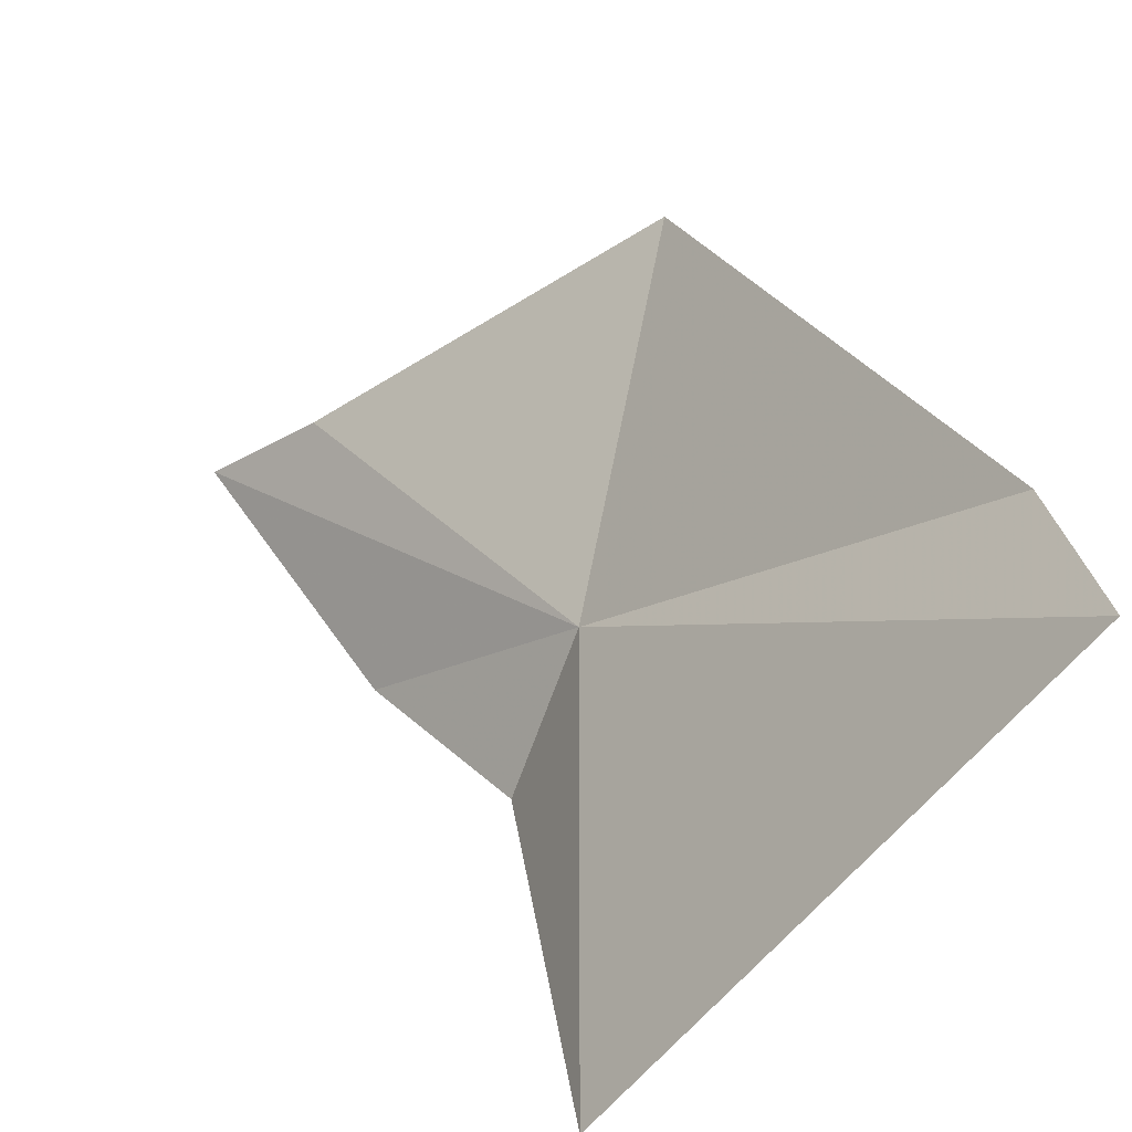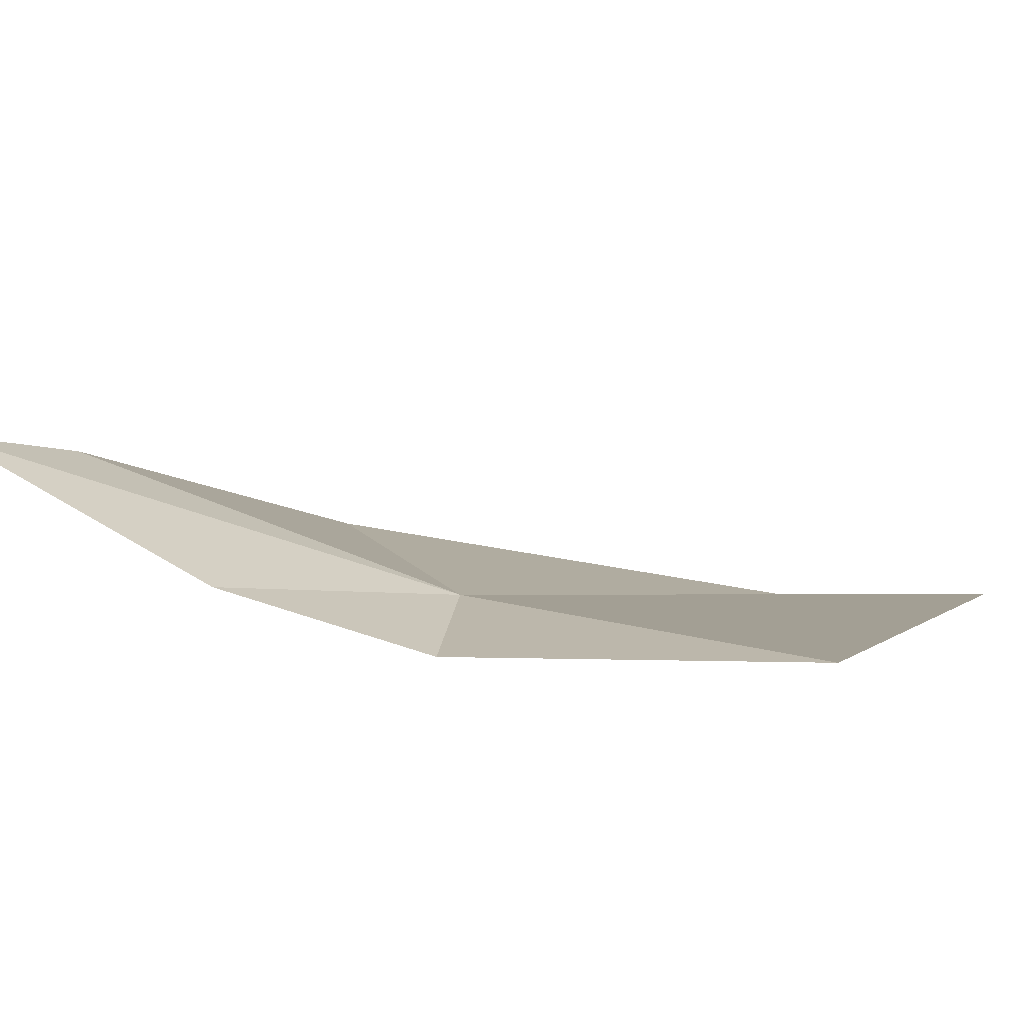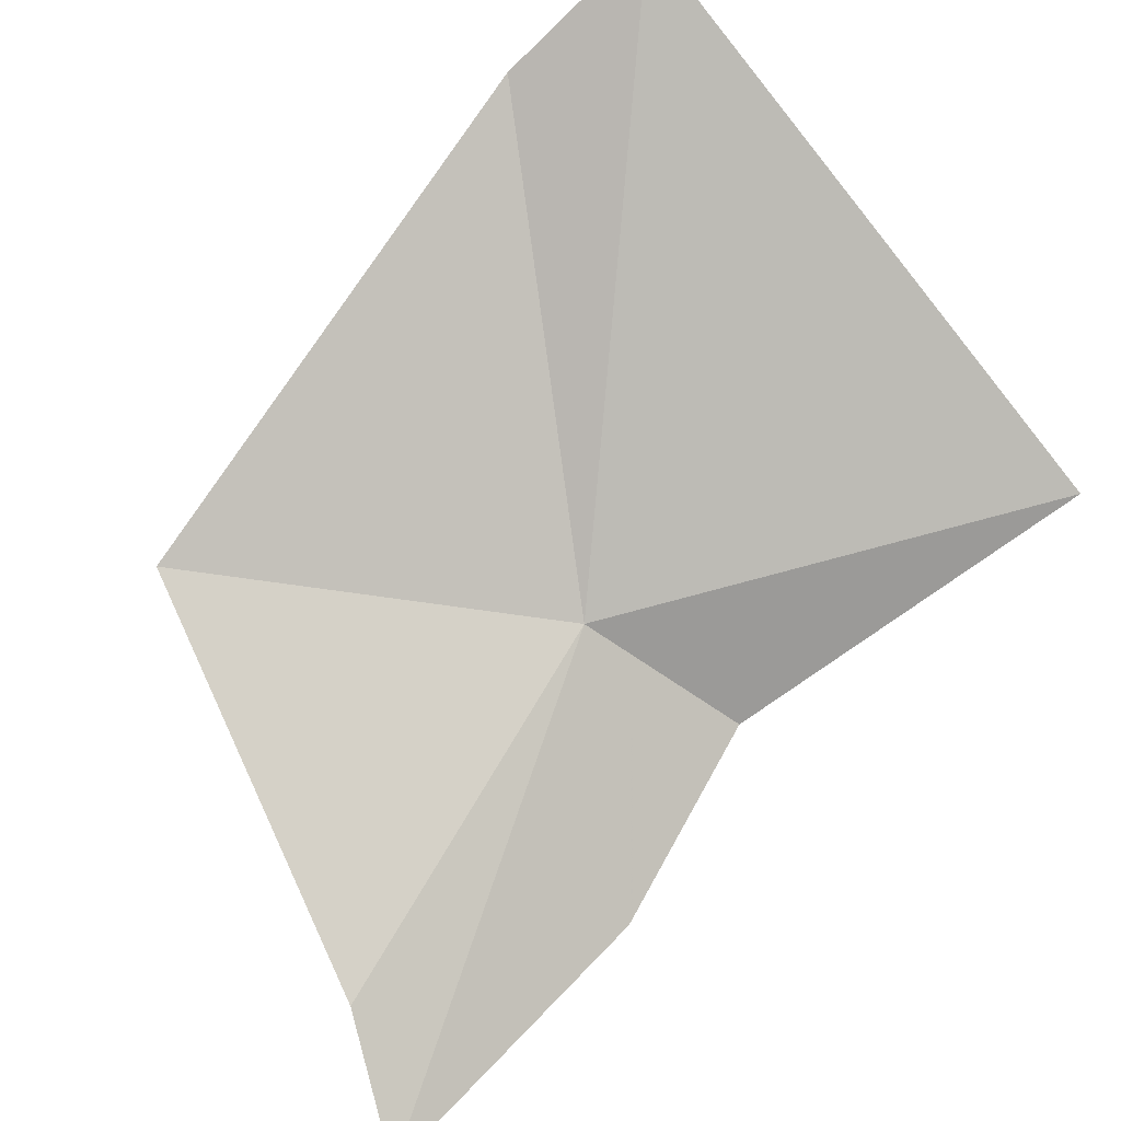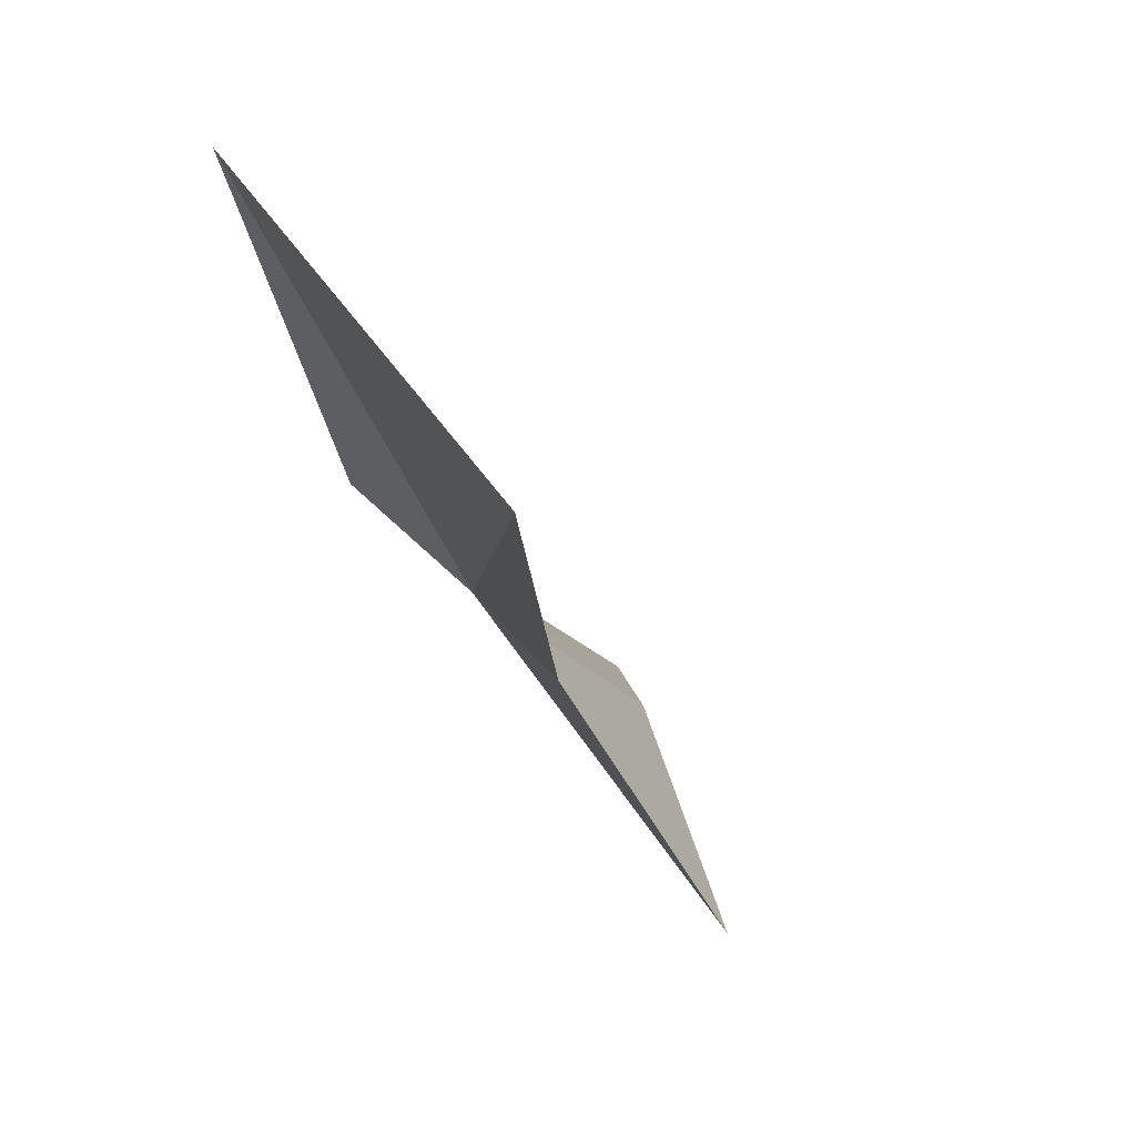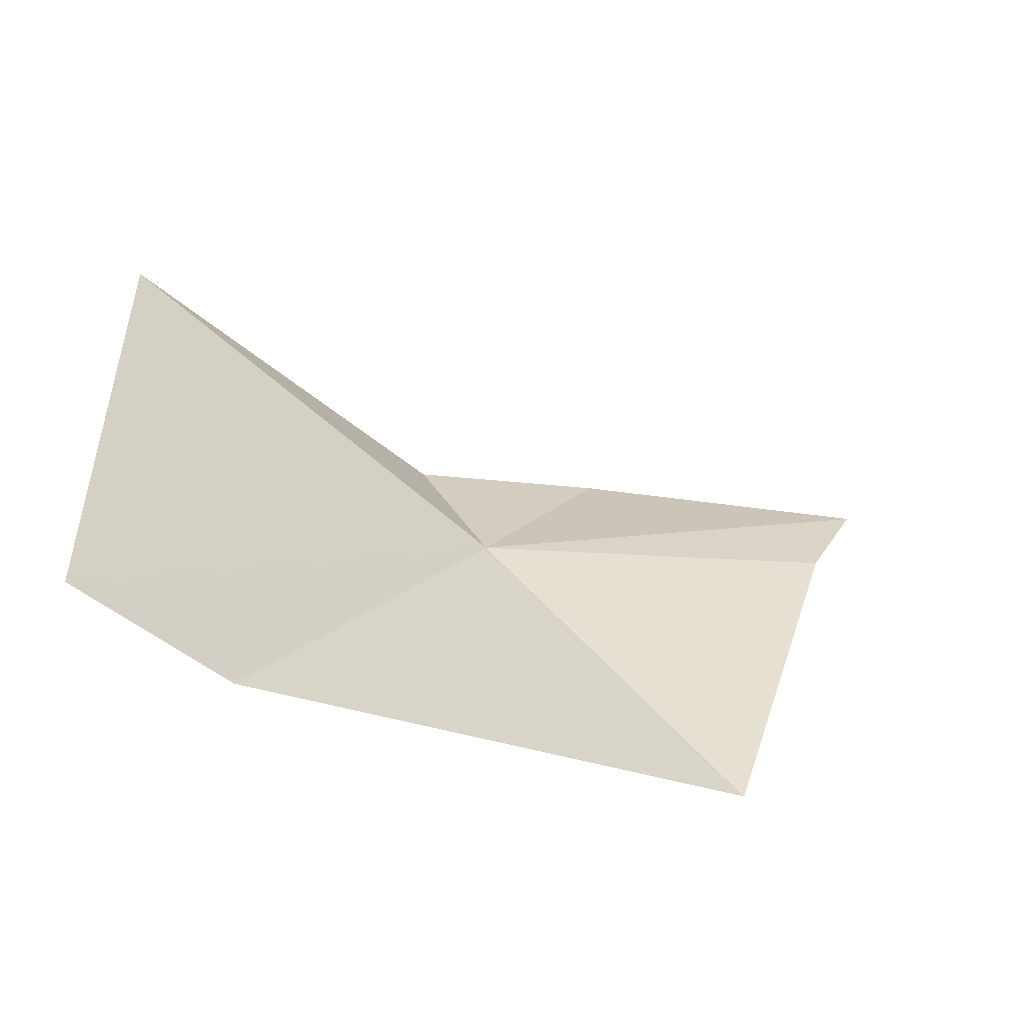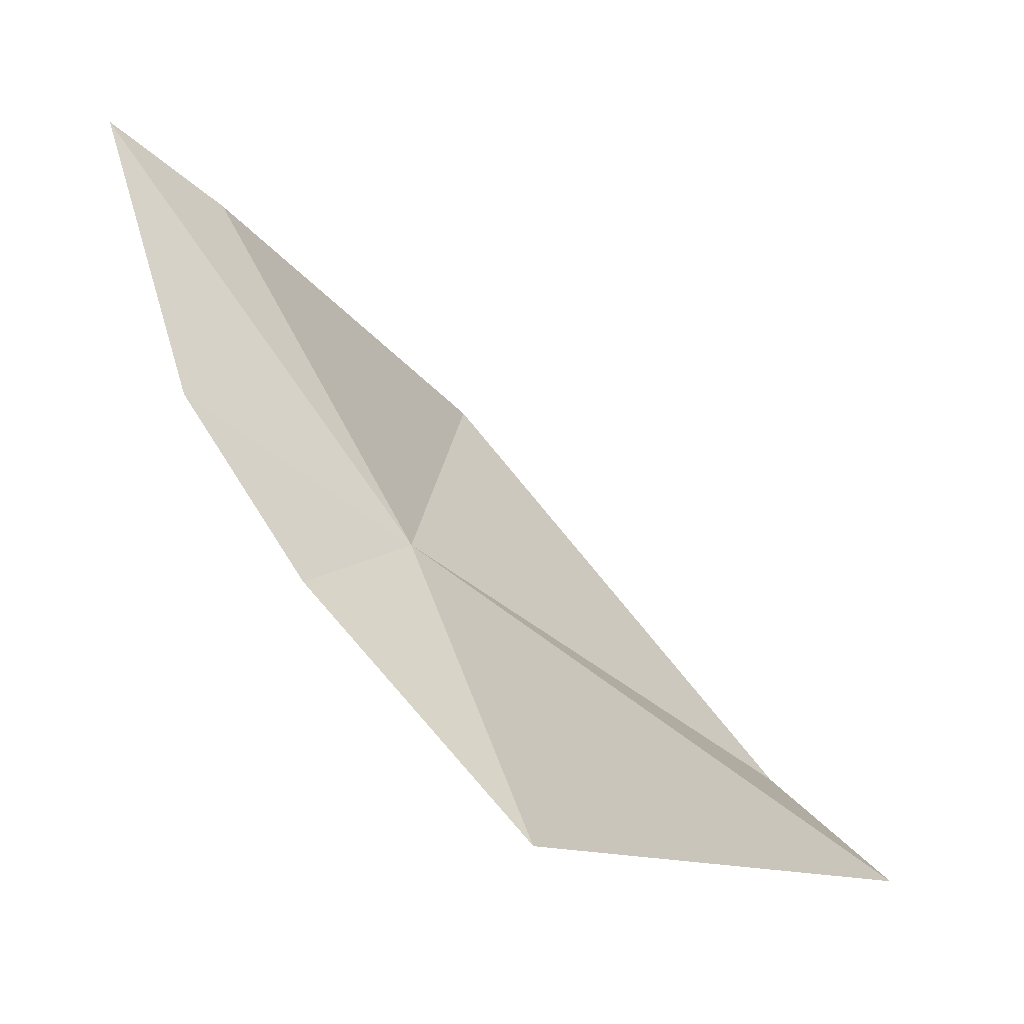
<metadata>
{"format":"obj","ext":"obj","renderer":"f3d","projection":"perspective","resolution":1024,"background":"white","views":[{"elev":71.8,"azim":-127.3,"up":"+Z"},{"elev":63.4,"azim":-137.1,"up":"+Y"},{"elev":47.4,"azim":131.8,"up":"+Z"},{"elev":-27.6,"azim":-41.6,"up":"+Y"},{"elev":-24.2,"azim":-0.3,"up":"+Y"},{"elev":70.7,"azim":-95.8,"up":"+Y"}]}
</metadata>
<code>
v 1.497 22.69 -0.5157
v 1.893 23.23 -1.185
v 1.26 23.13 -0.8581
v 0.2592 23.63 -0.2423
v 2.343 21.7 -0.2792
v 0.7849 21.73 0.7005
v 0.3442 21.91 1.047
v 2.734 22.86 -1.054
v 2.914 23.19 -1.382
f 1 3 2
f 1 4 3
f 1 5 6
f 1 6 7
f 1 8 5
f 1 9 8
f 1 2 9
f 1 7 4

</code>
